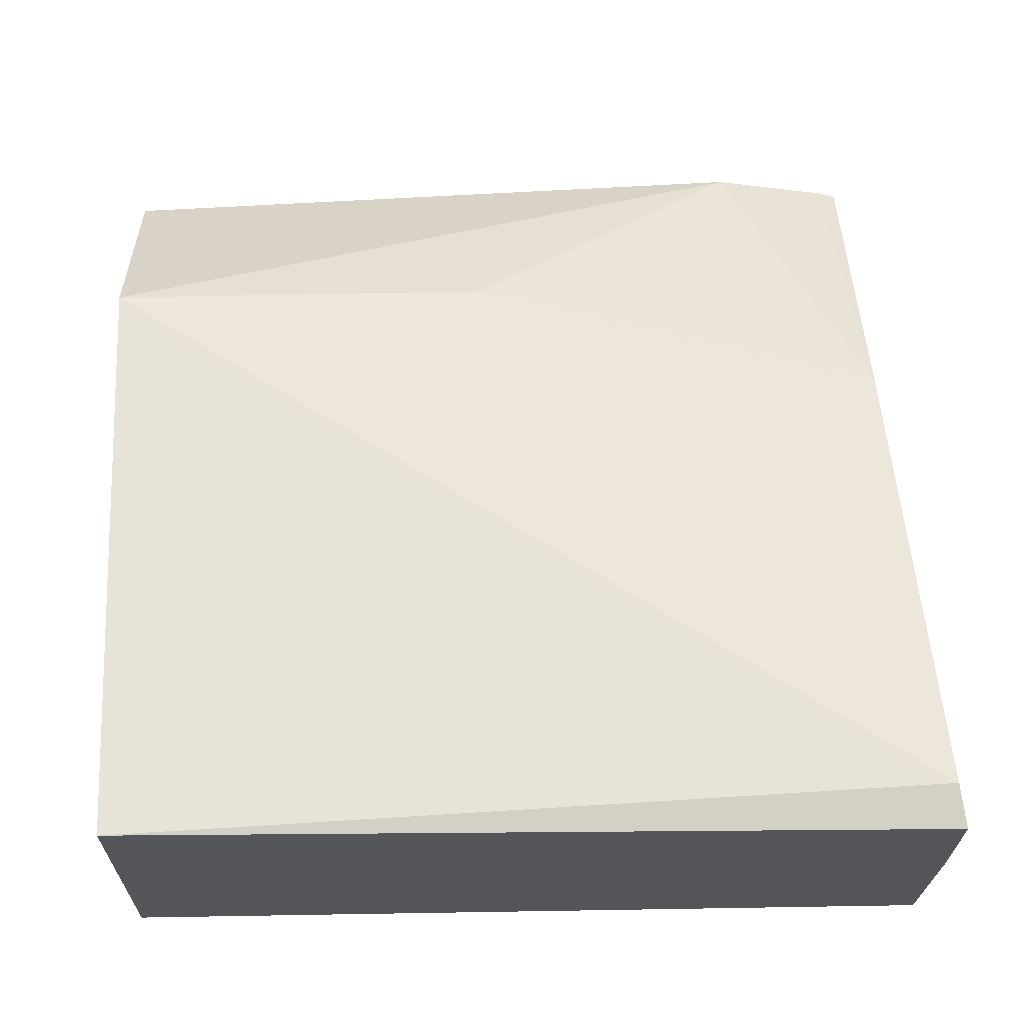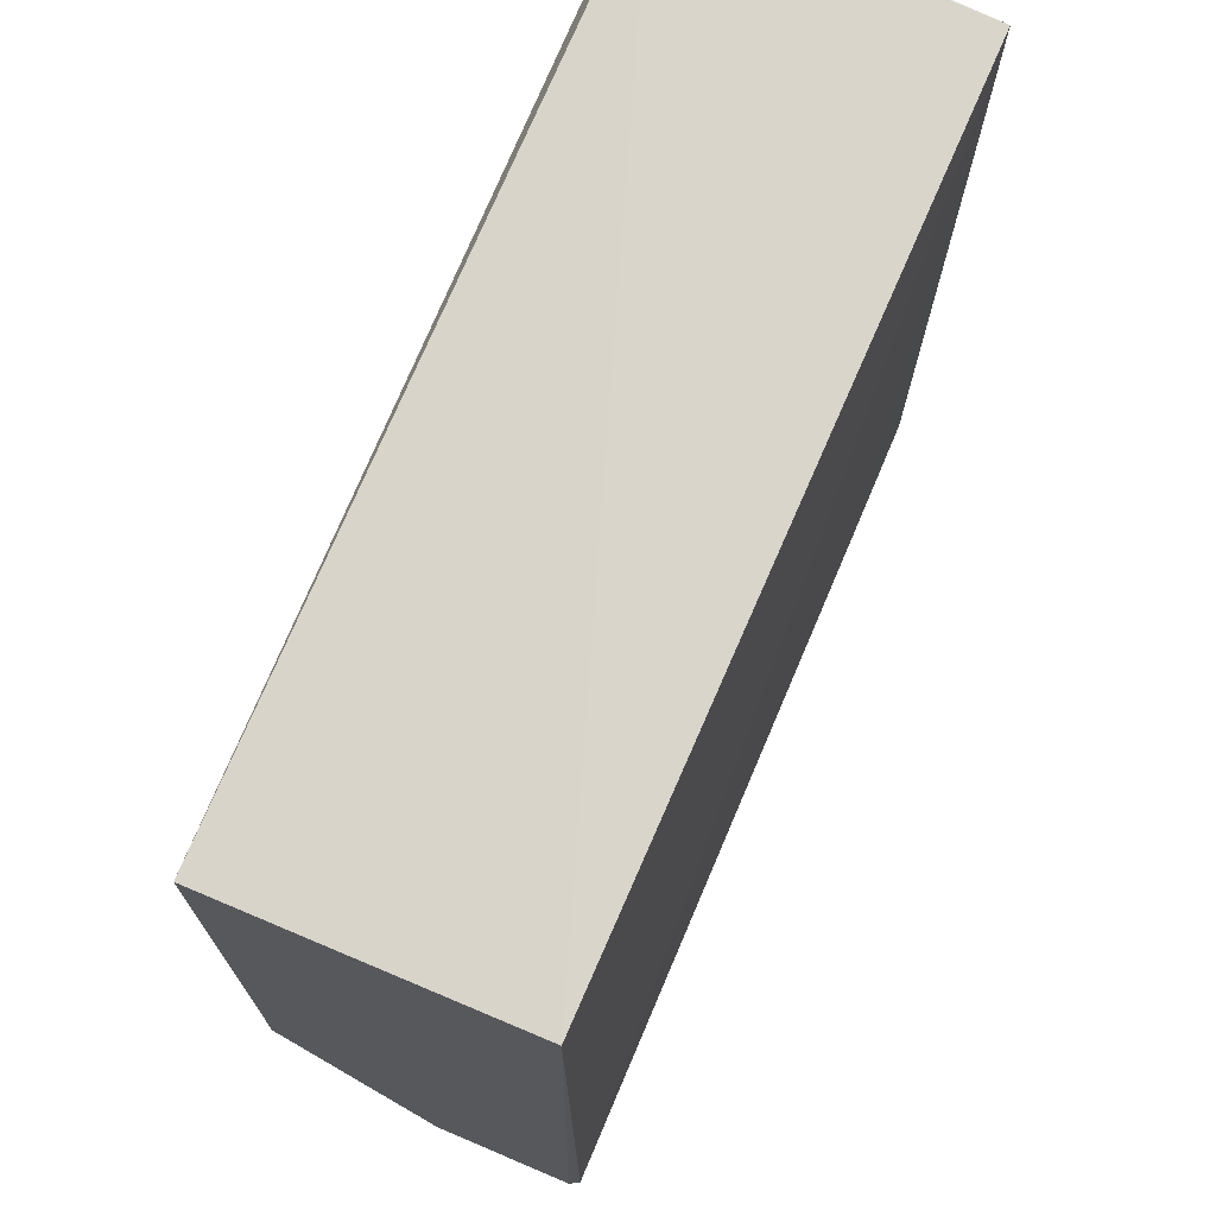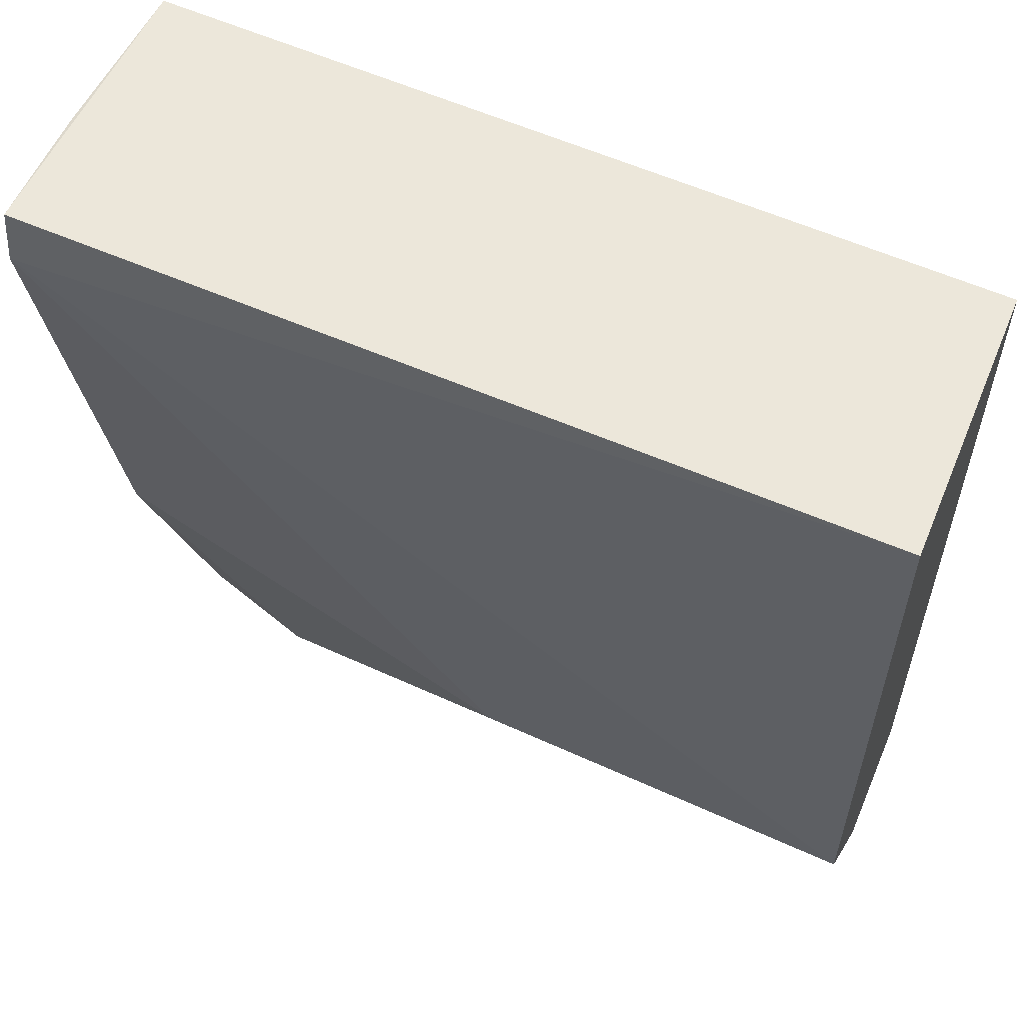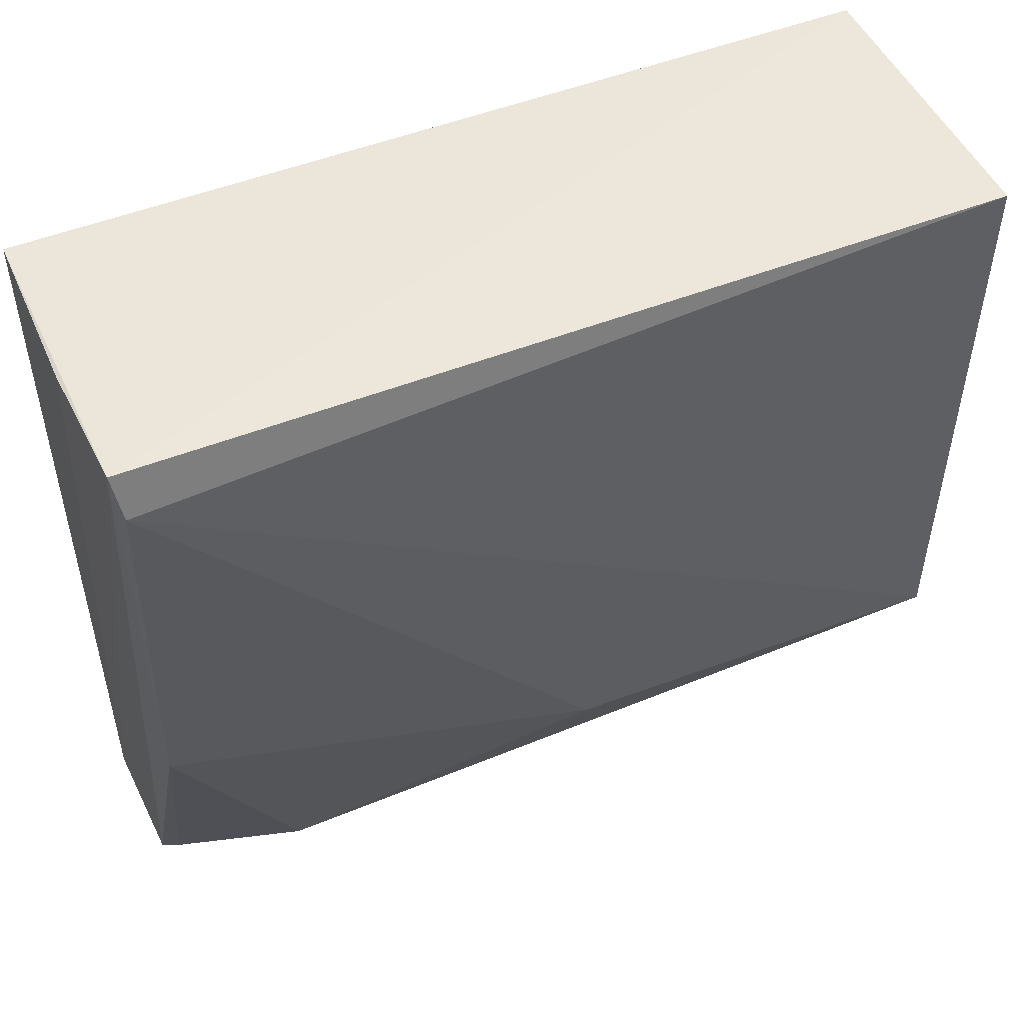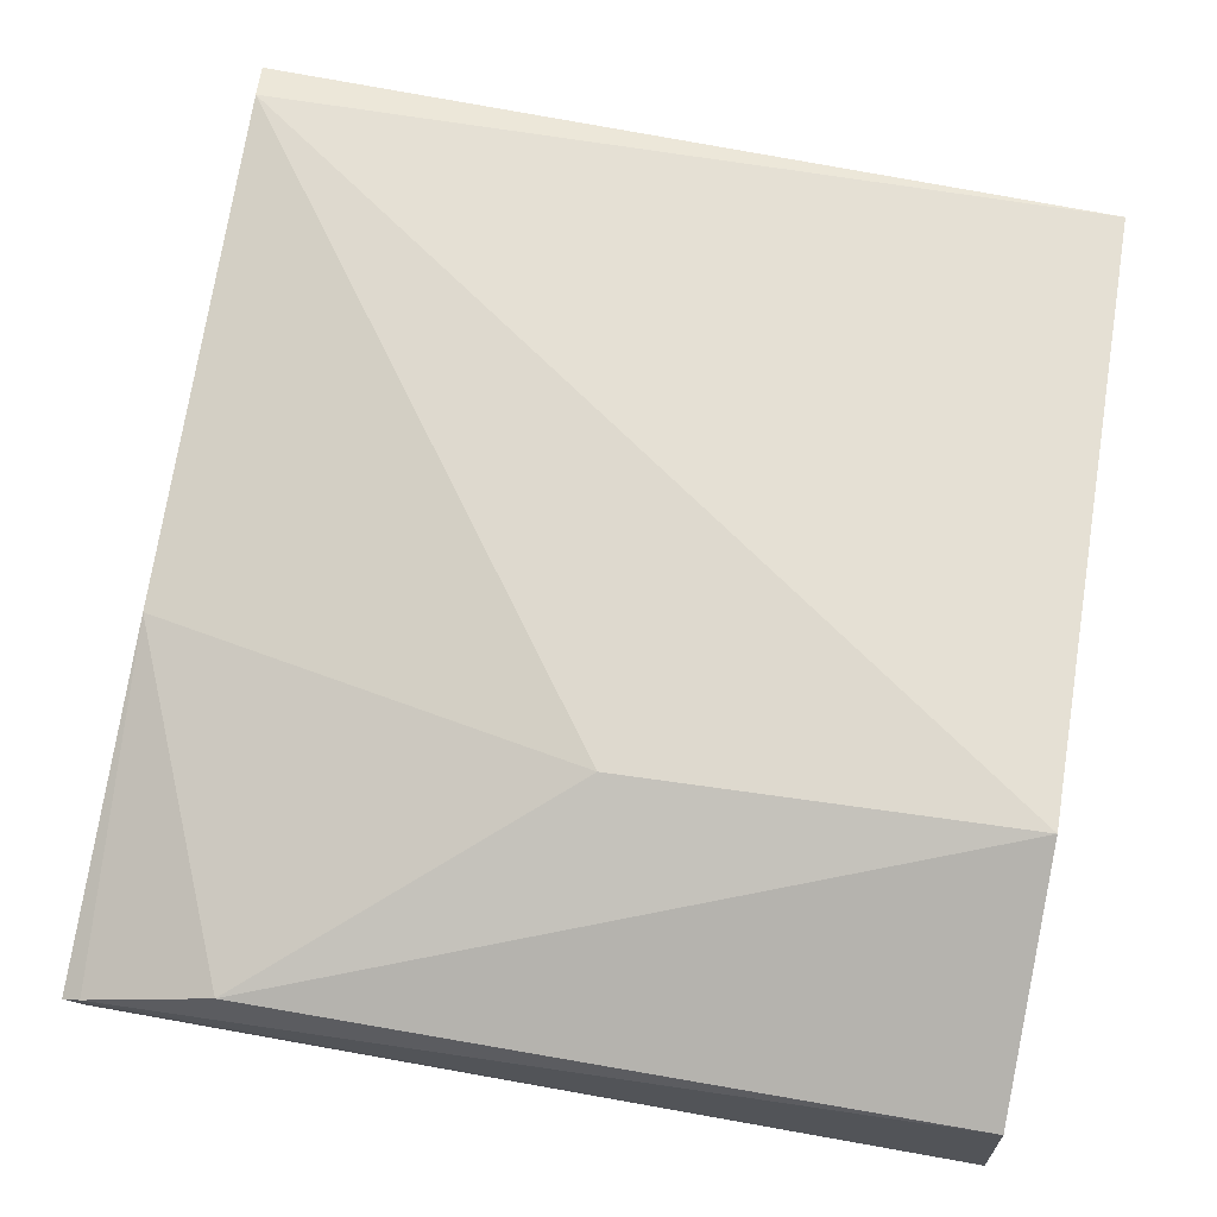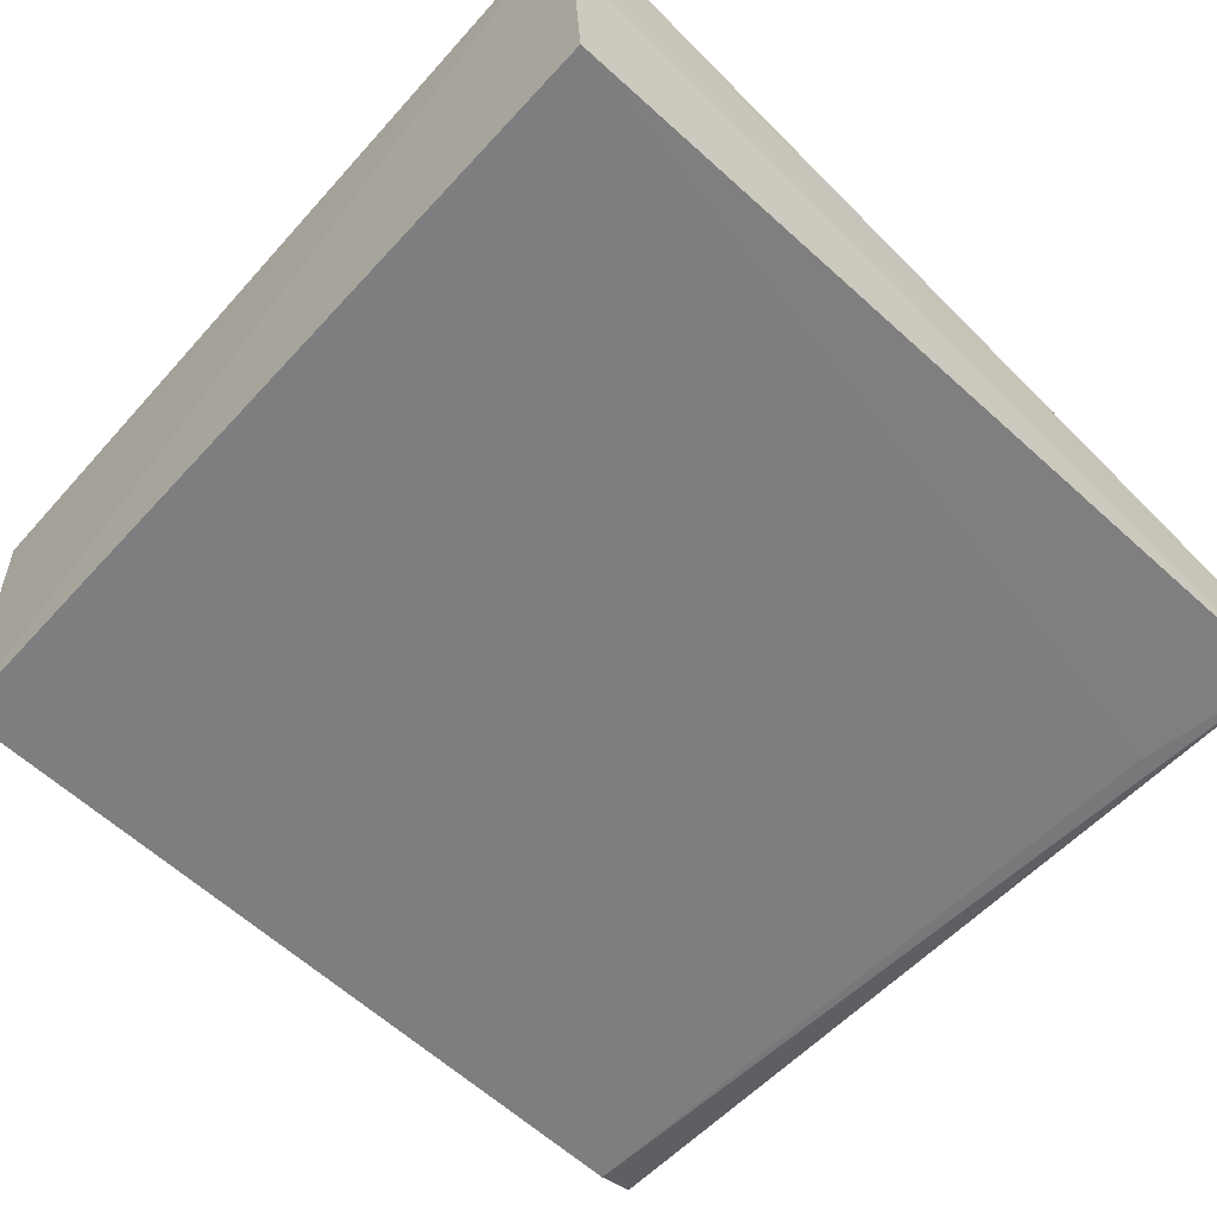
<metadata>
{"format":"obj","ext":"obj","renderer":"f3d","projection":"perspective","resolution":1024,"background":"white","views":[{"elev":61.5,"azim":177.3,"up":"+Z"},{"elev":72.3,"azim":112.5,"up":"+Y"},{"elev":58.4,"azim":22.4,"up":"+Y"},{"elev":52.8,"azim":-24.7,"up":"+Y"},{"elev":65.8,"azim":10.1,"up":"+Z"},{"elev":-59.9,"azim":-133.3,"up":"+Z"}]}
</metadata>
<code>
v 0.06436 0.03786 0.02368
v 0.06453 -0.02544 0.01278
v 0.06437 0.03691 0.002075
v 0.001766 0.03842 0.0008764
v 0.002344 -0.001416 0.01786
v 0.06453 -0.02229 0.001582
v 0.00156 0.04006 0.02303
v 0.06464 -0.02516 0.002441
v 0.06449 -0.008604 0.0238
v 0.001403 -0.02468 0.001157
v 0.01264 -0.02572 0.01346
v 0.03509 -0.008964 0.02213
v 0.001953 0.03693 0.02415
v 0.001374 0.03926 0.01355
v 0.001736 -0.02654 0.009382
v 0.01225 -0.02289 0.001149
v 0.003106 -0.02655 0.01003
f 6 4 3
f 7 1 3
f 7 3 4
f 8 3 1
f 8 6 3
f 9 8 1
f 9 2 8
f 10 6 8
f 11 2 9
f 12 11 9
f 12 5 11
f 13 9 1
f 13 1 7
f 13 12 9
f 13 7 5
f 13 5 12
f 14 10 7
f 14 7 4
f 14 4 10
f 15 5 7
f 15 7 10
f 15 10 8
f 16 10 4
f 16 4 6
f 16 6 10
f 17 11 5
f 17 5 15
f 17 2 11
f 17 15 8
f 17 8 2

</code>
